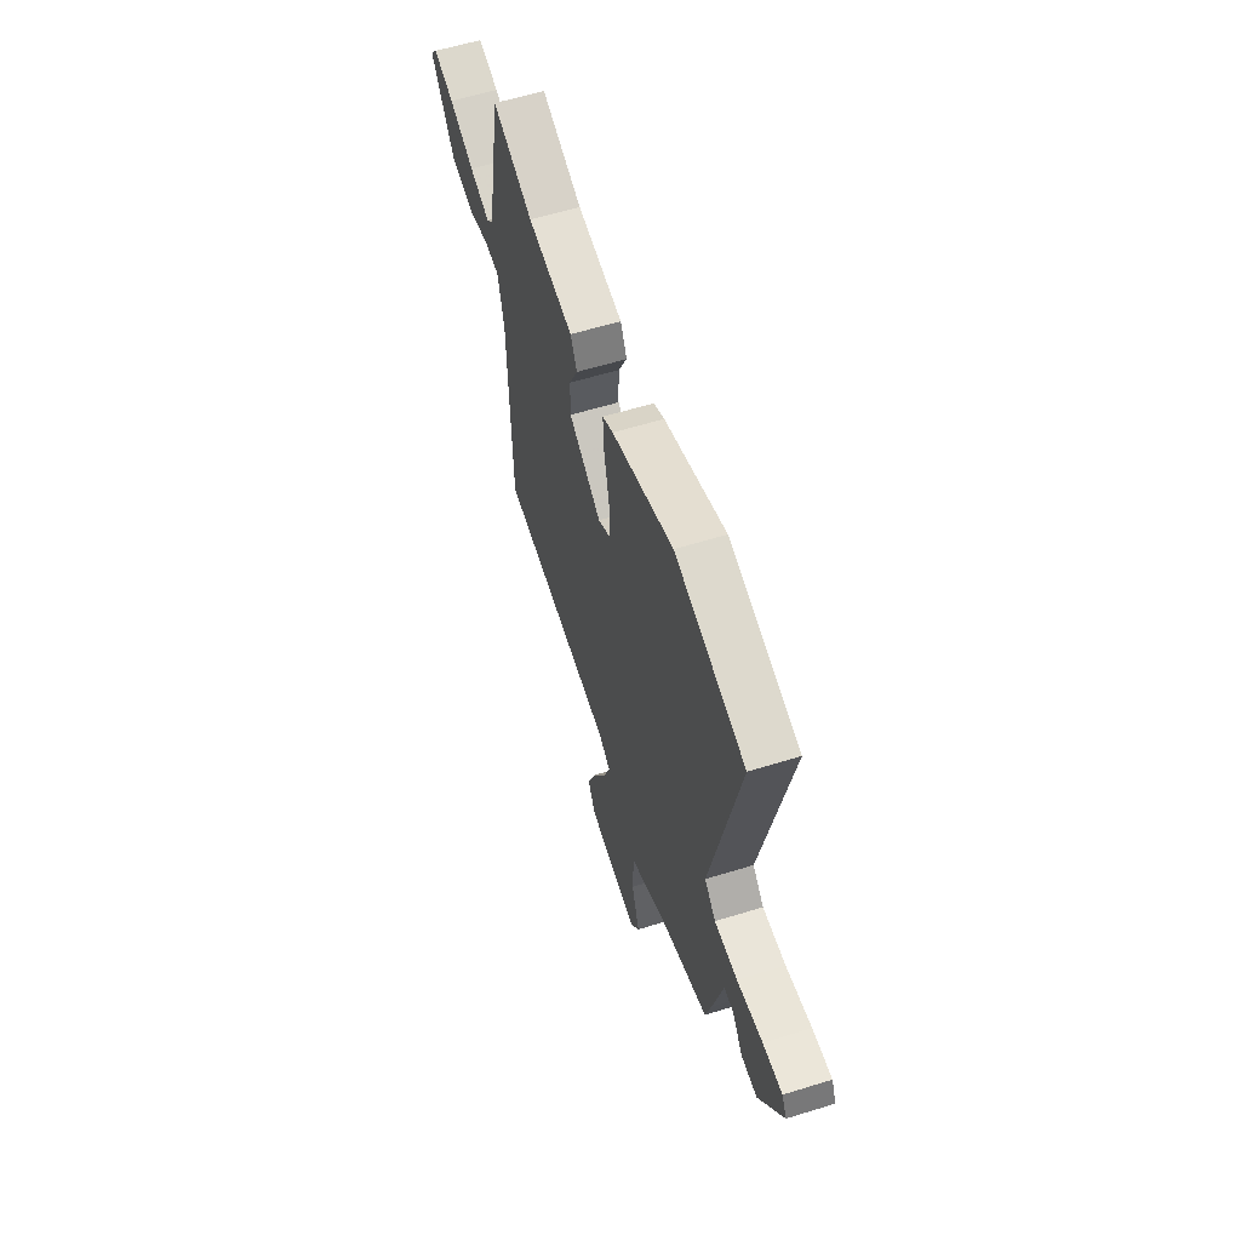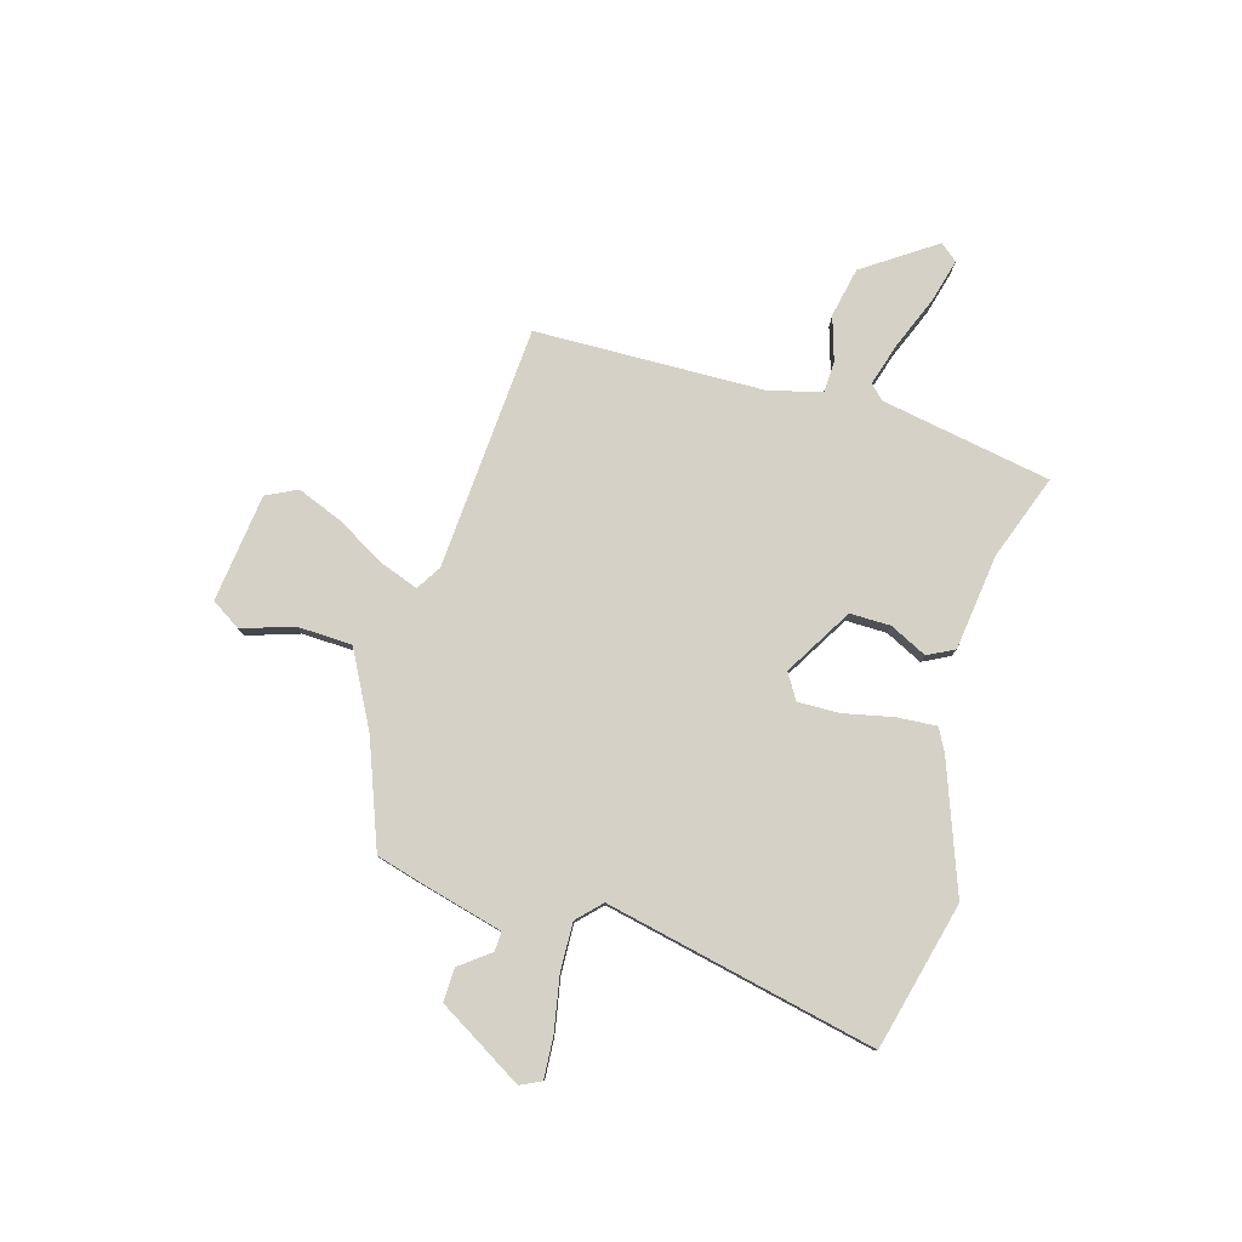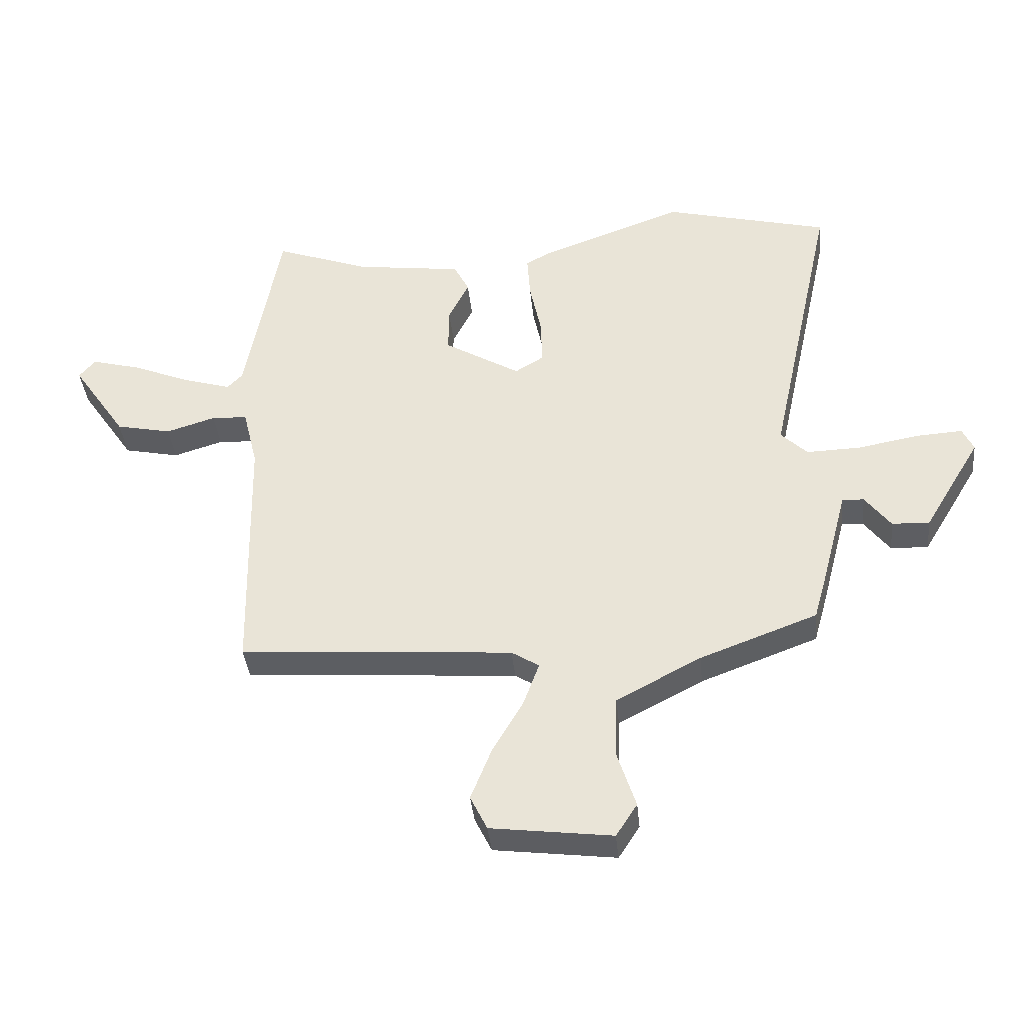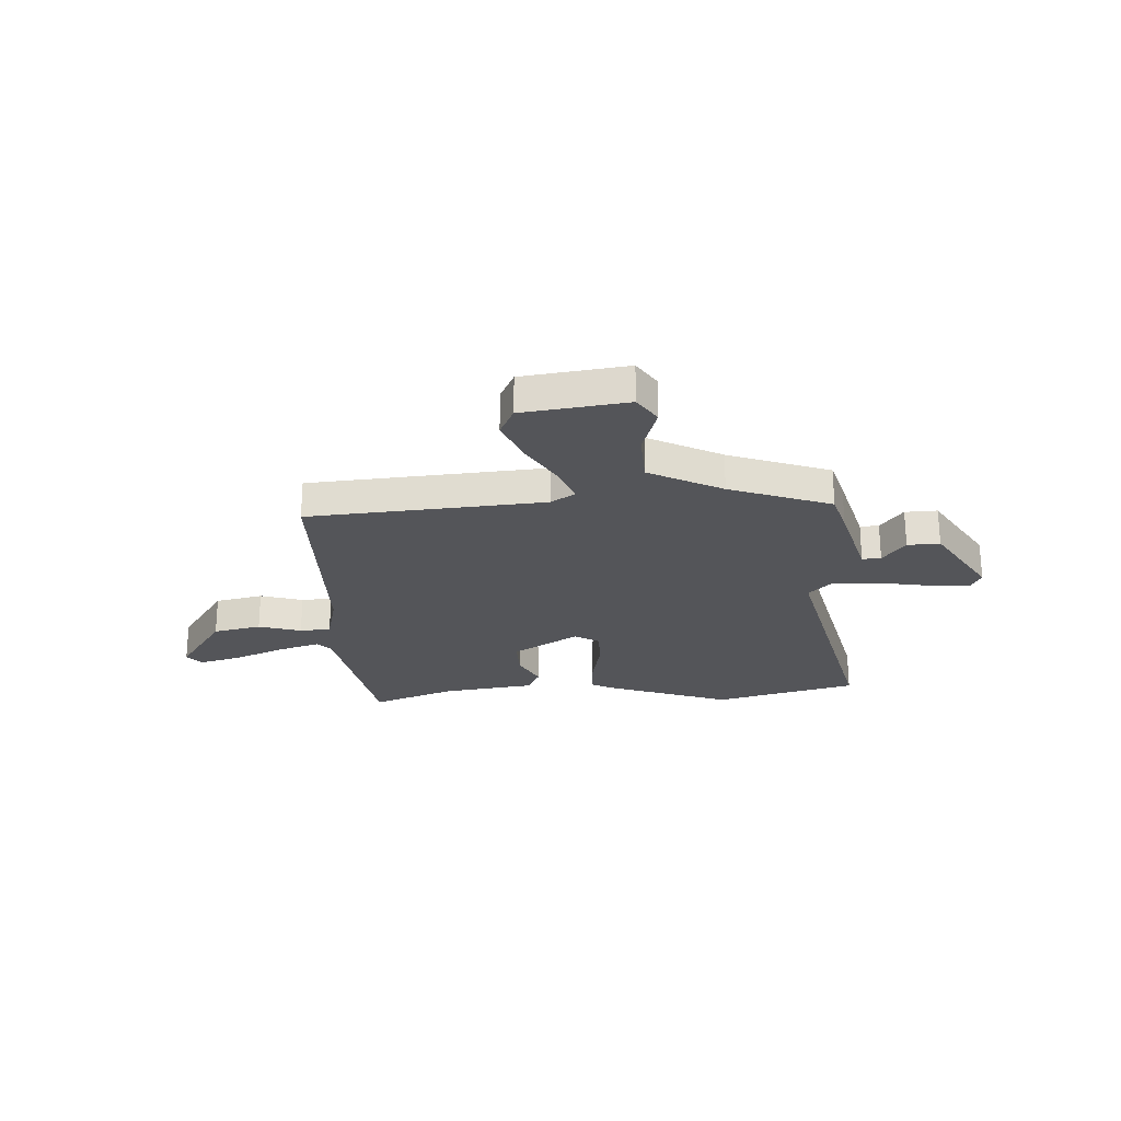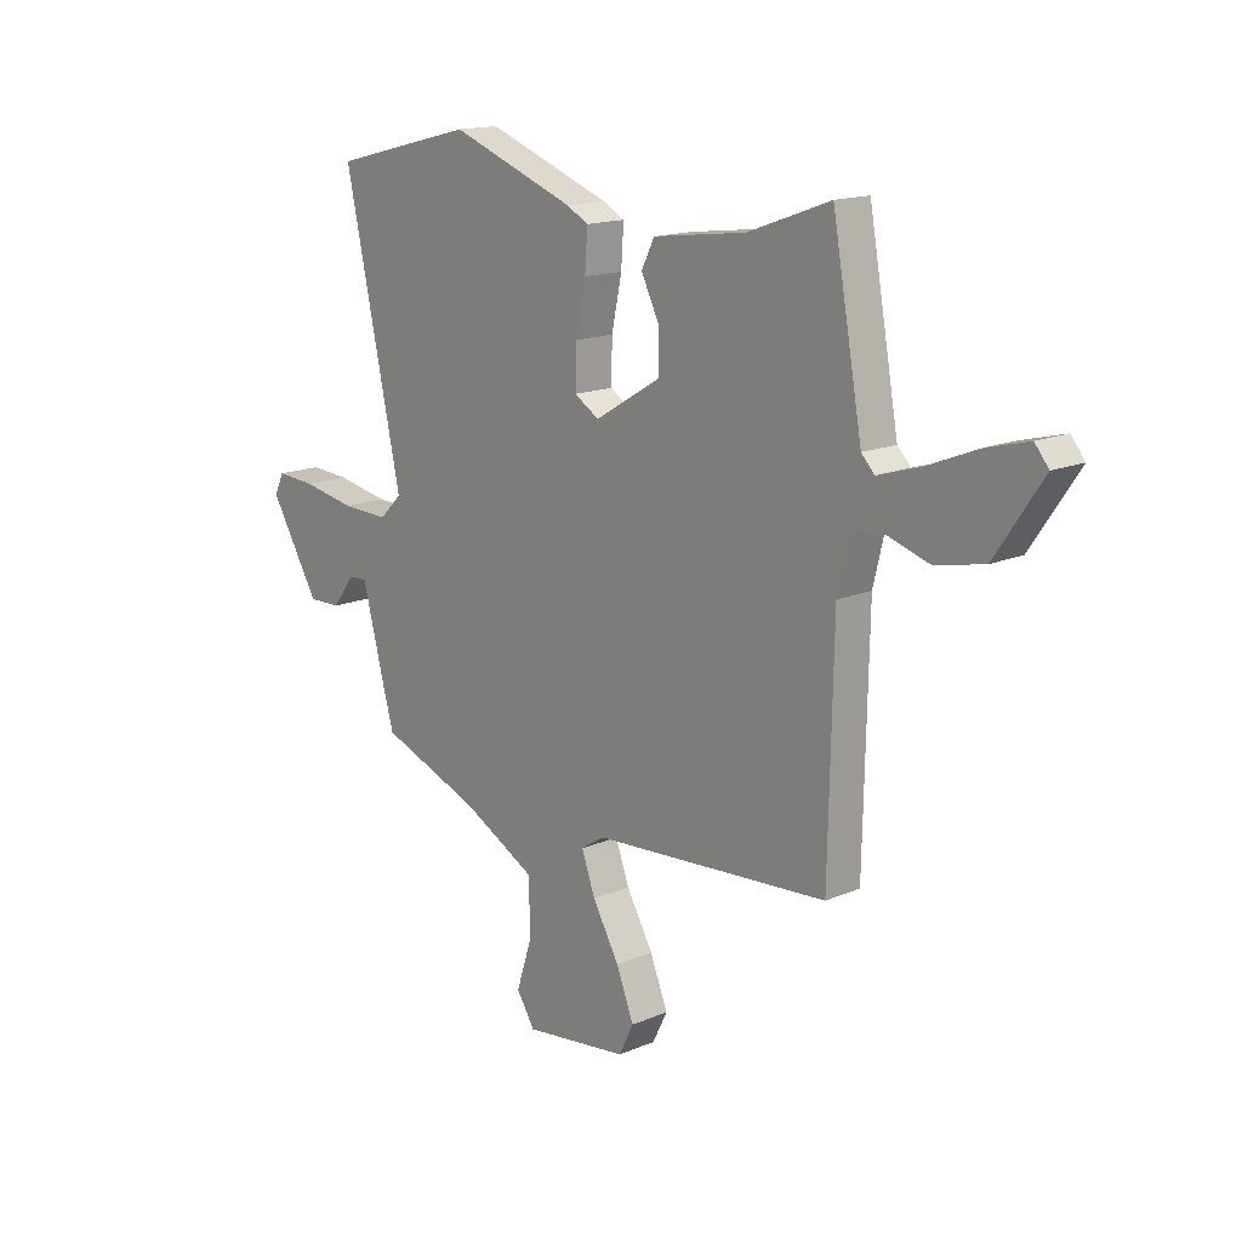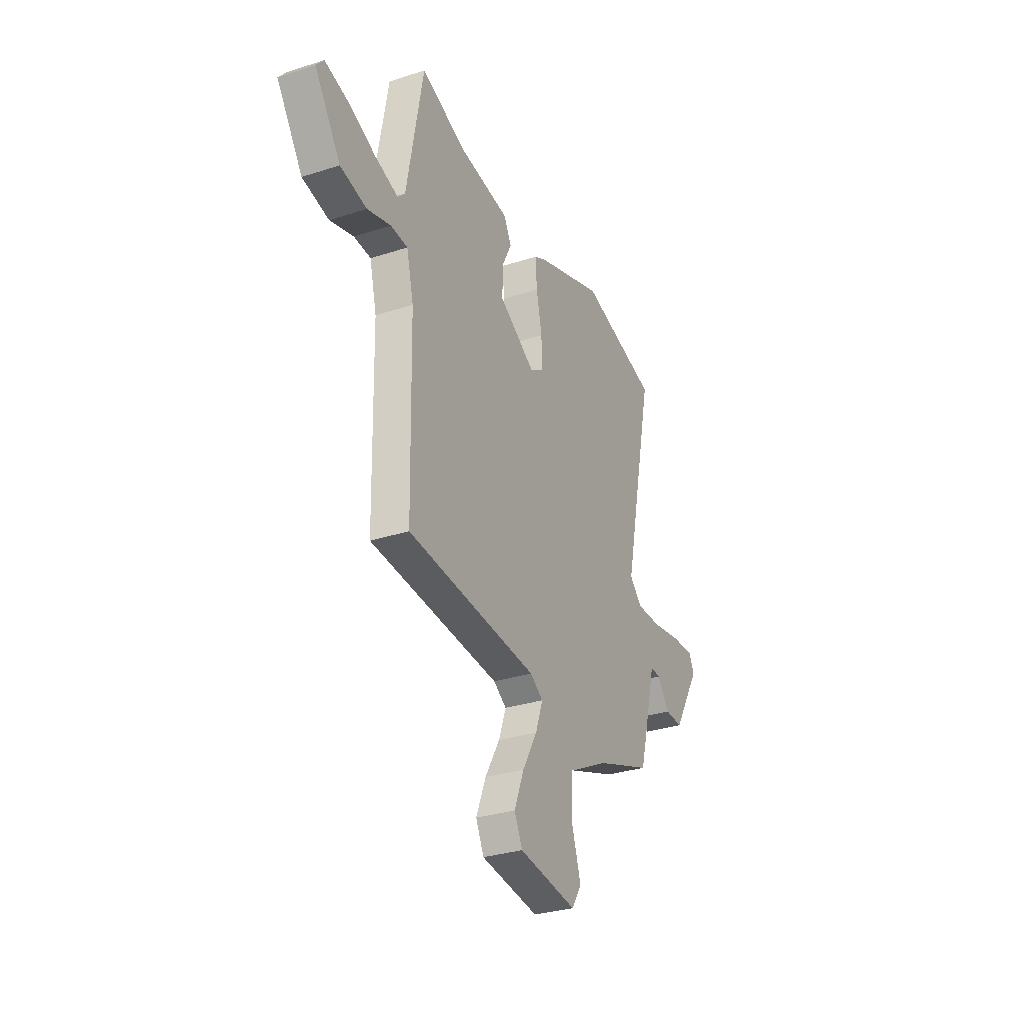
<metadata>
{"format":"obj","ext":"obj","renderer":"f3d","projection":"perspective","resolution":1024,"background":"white","views":[{"elev":59.2,"azim":-107.7,"up":"+Z"},{"elev":79.3,"azim":-74.0,"up":"+Y"},{"elev":-38.5,"azim":-174.4,"up":"+Z"},{"elev":-24.6,"azim":-176.4,"up":"+Y"},{"elev":15.6,"azim":48.1,"up":"+Z"},{"elev":-31.3,"azim":114.7,"up":"+Z"}]}
</metadata>
<code>
v -0.522 0.07 -0.45
v -0.545 0.07 -0.368
v -0.588 0.07 -0.204
v -0.625 0.07 -0.206
v -0.669 0.07 -0.264
v -0.733 0.07 -0.266
v -0.831 0.07 -0.103
v -0.812 0.07 -0.063
v -0.733 0.07 -0.068
v -0.629 0.07 -0.087
v -0.536 0.07 -0.09
v -0.491 0.07 -0.046
v -0.604 0.07 0.474
v -0.322 0.07 0.545
v -0.076 0.07 0.455
v -0.033 0.07 0.432
v -0.038 0.07 0.356
v -0.058 0.07 0.261
v -0.06 0.07 0.181
v -0.011 0.07 0.151
v 0.119 0.07 0.229
v 0.118 0.07 0.307
v 0.083 0.07 0.378
v 0.109 0.07 0.429
v 0.292 0.07 0.453
v 0.454 0.07 0.512
v 0.513 0.07 0.186
v 0.539 0.07 0.159
v 0.621 0.07 0.184
v 0.722 0.07 0.225
v 0.805 0.07 0.247
v 0.832 0.07 0.214
v 0.739 0.07 0.077
v 0.644 0.07 0.057
v 0.56 0.07 0.083
v 0.499 0.07 0.08
v 0.474 0.07 -0.023
v 0.465 0.07 -0.459
v -0.002 0.07 -0.492
v -0.049 0.07 -0.522
v -0.022 0.07 -0.596
v 0.031 0.07 -0.688
v 0.066 0.07 -0.776
v 0.037 0.07 -0.835
v -0.17 0.07 -0.861
v -0.206 0.07 -0.805
v -0.174 0.07 -0.706
v -0.178 0.07 -0.601
v -0.322 0.07 -0.525
v -0.522 0 -0.45
v -0.545 0 -0.368
v -0.588 0 -0.204
v -0.625 0 -0.206
v -0.669 0 -0.264
v -0.733 0 -0.266
v -0.831 0 -0.103
v -0.812 0 -0.063
v -0.733 0 -0.068
v -0.629 0 -0.087
v -0.536 0 -0.09
v -0.491 0 -0.046
v -0.604 0 0.474
v -0.322 0 0.545
v -0.076 0 0.455
v -0.033 0 0.432
v -0.038 0 0.356
v -0.058 0 0.261
v -0.06 0 0.181
v -0.011 0 0.151
v 0.119 0 0.229
v 0.118 0 0.307
v 0.083 0 0.378
v 0.109 0 0.429
v 0.292 0 0.453
v 0.454 0 0.512
v 0.513 0 0.186
v 0.539 0 0.159
v 0.621 0 0.184
v 0.722 0 0.225
v 0.805 0 0.247
v 0.832 0 0.214
v 0.739 0 0.077
v 0.644 0 0.057
v 0.56 0 0.083
v 0.499 0 0.08
v 0.474 0 -0.023
v 0.465 0 -0.459
v -0.002 0 -0.492
v -0.049 0 -0.522
v -0.022 0 -0.596
v 0.031 0 -0.688
v 0.066 0 -0.776
v 0.037 0 -0.835
v -0.17 0 -0.861
v -0.206 0 -0.805
v -0.174 0 -0.706
v -0.178 0 -0.601
v -0.322 0 -0.525
f 45 46 47
f 44 45 47
f 43 44 47
f 42 43 47
f 41 42 47
f 40 41 47 48
f 39 40 48 49
f 37 38 39
f 1 2 3
f 49 1 3
f 39 49 3
f 37 39 3
f 36 37 3
f 33 34 35
f 32 33 35
f 31 32 35
f 30 31 35
f 29 30 35
f 28 29 35 36
f 25 26 27
f 24 25 27
f 23 24 27
f 22 23 27
f 27 28 36
f 22 27 36
f 21 22 36
f 16 17 18
f 15 16 18
f 14 15 18
f 13 14 18
f 12 13 18
f 11 12 18 19
f 8 9 10
f 7 8 10
f 6 7 10
f 5 6 10
f 4 5 10
f 4 10 11
f 11 19 20
f 4 11 20
f 3 4 20
f 3 20 21 36
f 96 95 94
f 96 94 93
f 96 93 92
f 96 92 91
f 96 91 90
f 97 96 90 89
f 98 97 89 88
f 88 87 86
f 52 51 50
f 52 50 98
f 52 98 88
f 52 88 86
f 52 86 85
f 84 83 82
f 84 82 81
f 84 81 80
f 84 80 79
f 84 79 78
f 85 84 78 77
f 76 75 74
f 76 74 73
f 76 73 72
f 76 72 71
f 85 77 76
f 85 76 71
f 85 71 70
f 67 66 65
f 67 65 64
f 67 64 63
f 67 63 62
f 67 62 61
f 68 67 61 60
f 59 58 57
f 59 57 56
f 59 56 55
f 59 55 54
f 59 54 53
f 60 59 53
f 69 68 60
f 69 60 53
f 69 53 52
f 85 70 69 52
f 1 50 51 2
f 2 51 52 3
f 3 52 53 4
f 4 53 54 5
f 5 54 55 6
f 6 55 56 7
f 7 56 57 8
f 8 57 58 9
f 9 58 59 10
f 10 59 60 11
f 11 60 61 12
f 12 61 62 13
f 13 62 63 14
f 14 63 64 15
f 15 64 65 16
f 16 65 66 17
f 17 66 67 18
f 18 67 68 19
f 19 68 69 20
f 20 69 70 21
f 21 70 71 22
f 22 71 72 23
f 23 72 73 24
f 24 73 74 25
f 25 74 75 26
f 26 75 76 27
f 27 76 77 28
f 28 77 78 29
f 29 78 79 30
f 30 79 80 31
f 31 80 81 32
f 32 81 82 33
f 33 82 83 34
f 34 83 84 35
f 35 84 85 36
f 36 85 86 37
f 37 86 87 38
f 38 87 88 39
f 39 88 89 40
f 40 89 90 41
f 41 90 91 42
f 42 91 92 43
f 43 92 93 44
f 44 93 94 45
f 45 94 95 46
f 46 95 96 47
f 47 96 97 48
f 48 97 98 49
f 49 98 50 1

</code>
